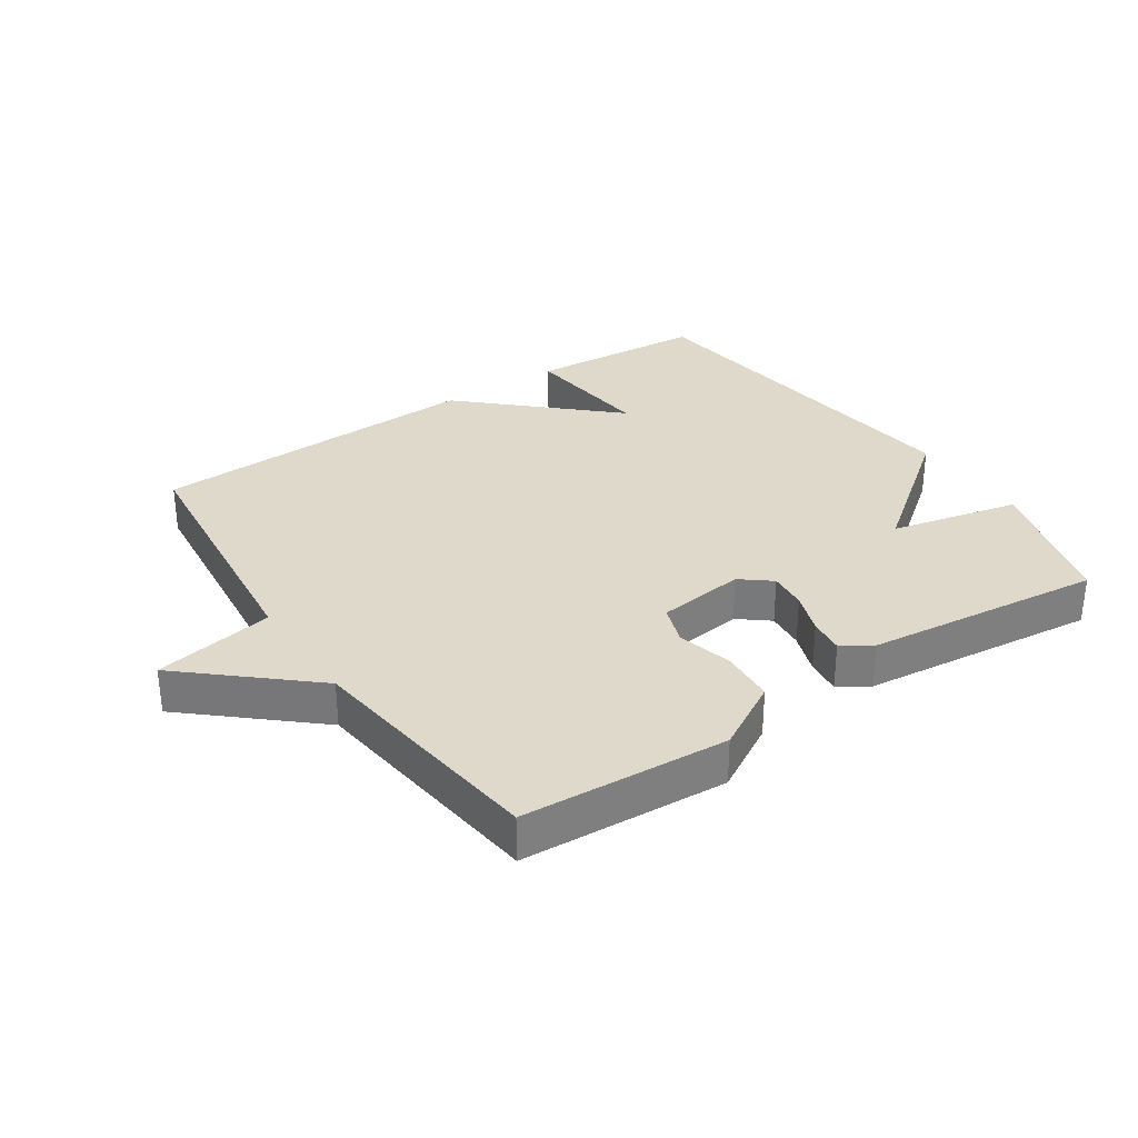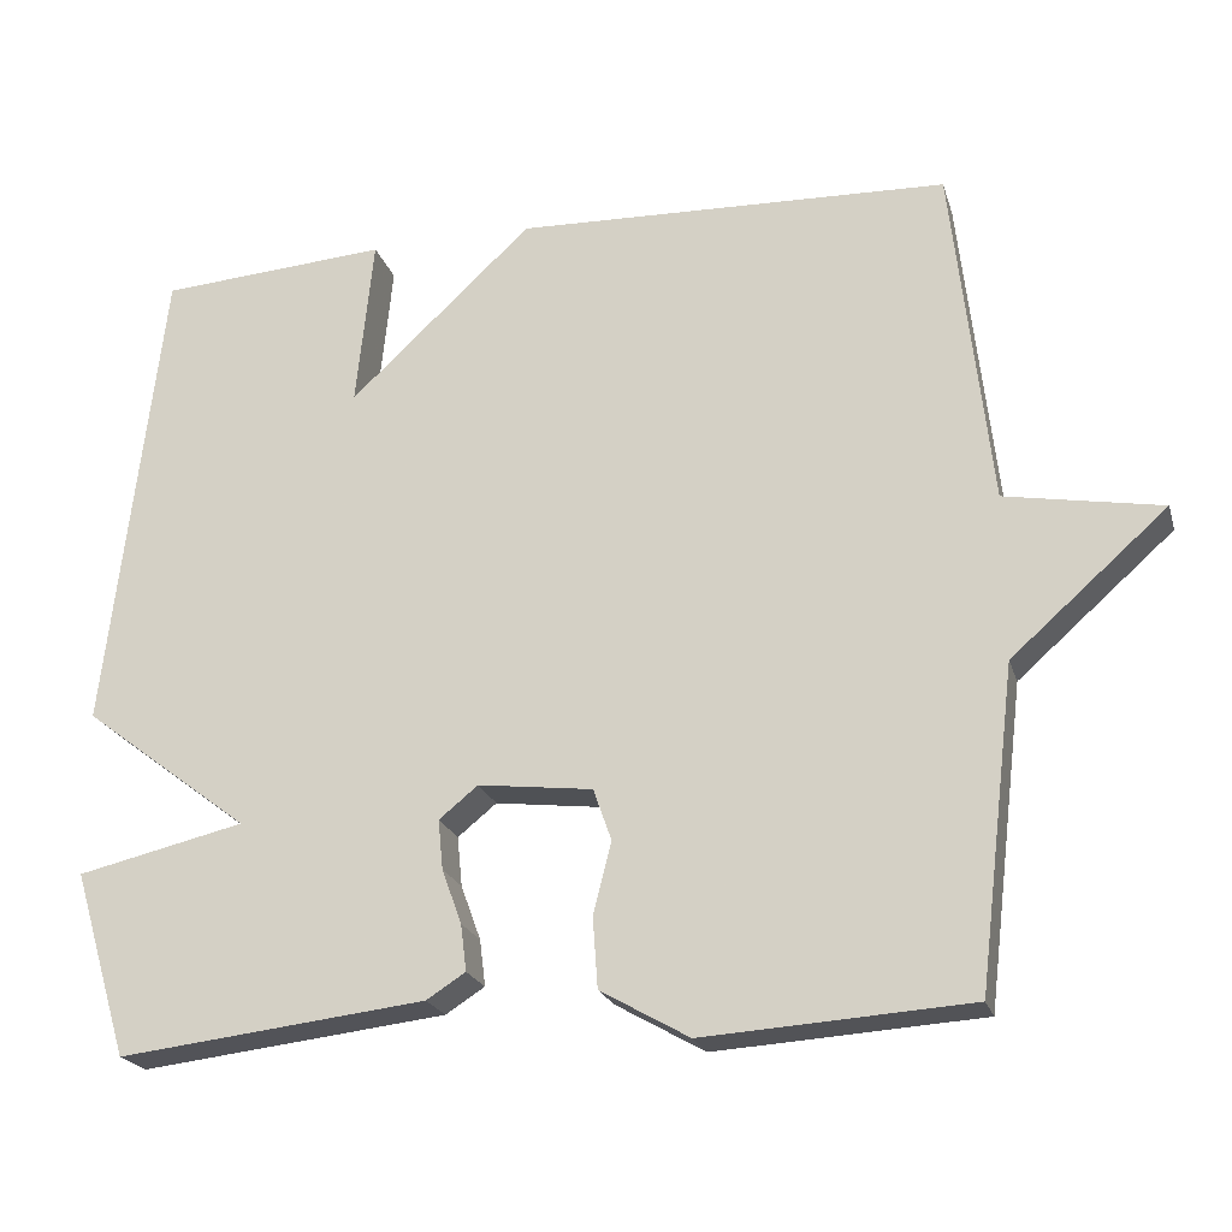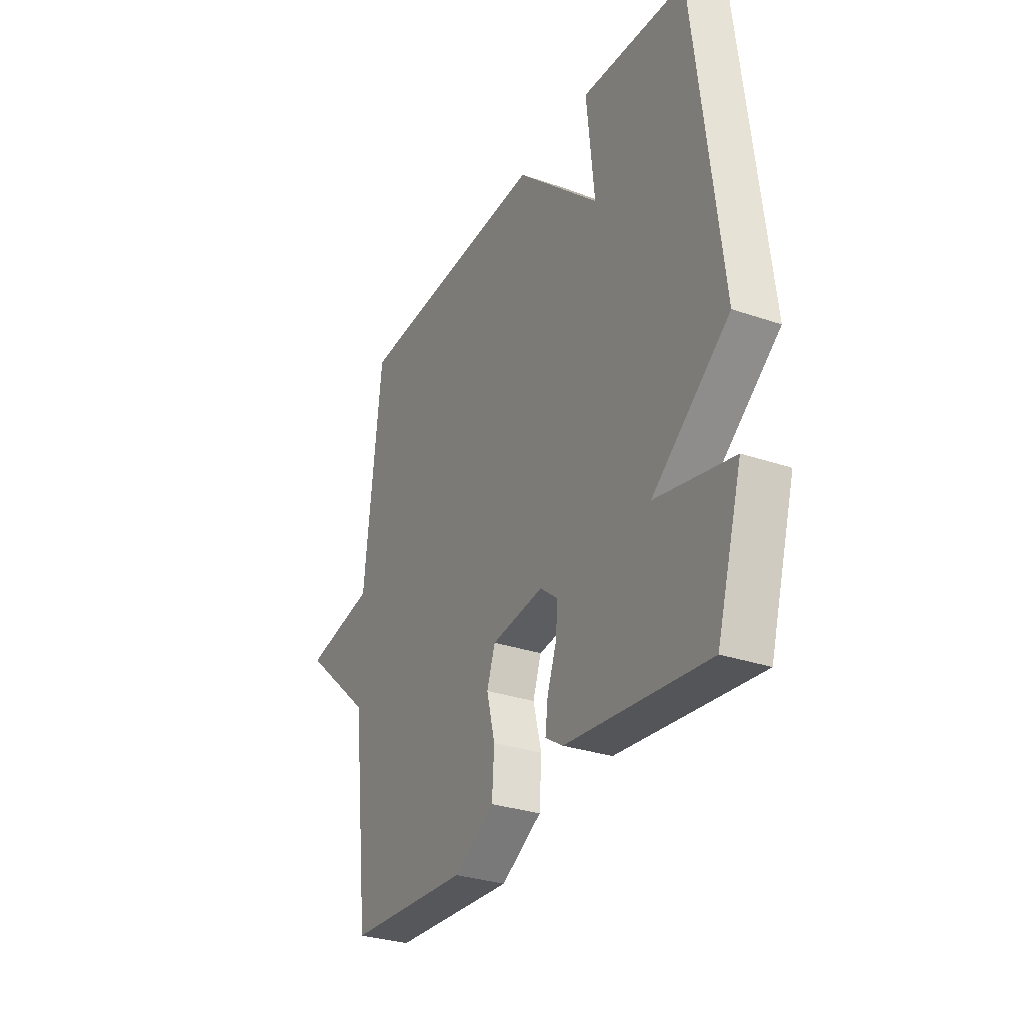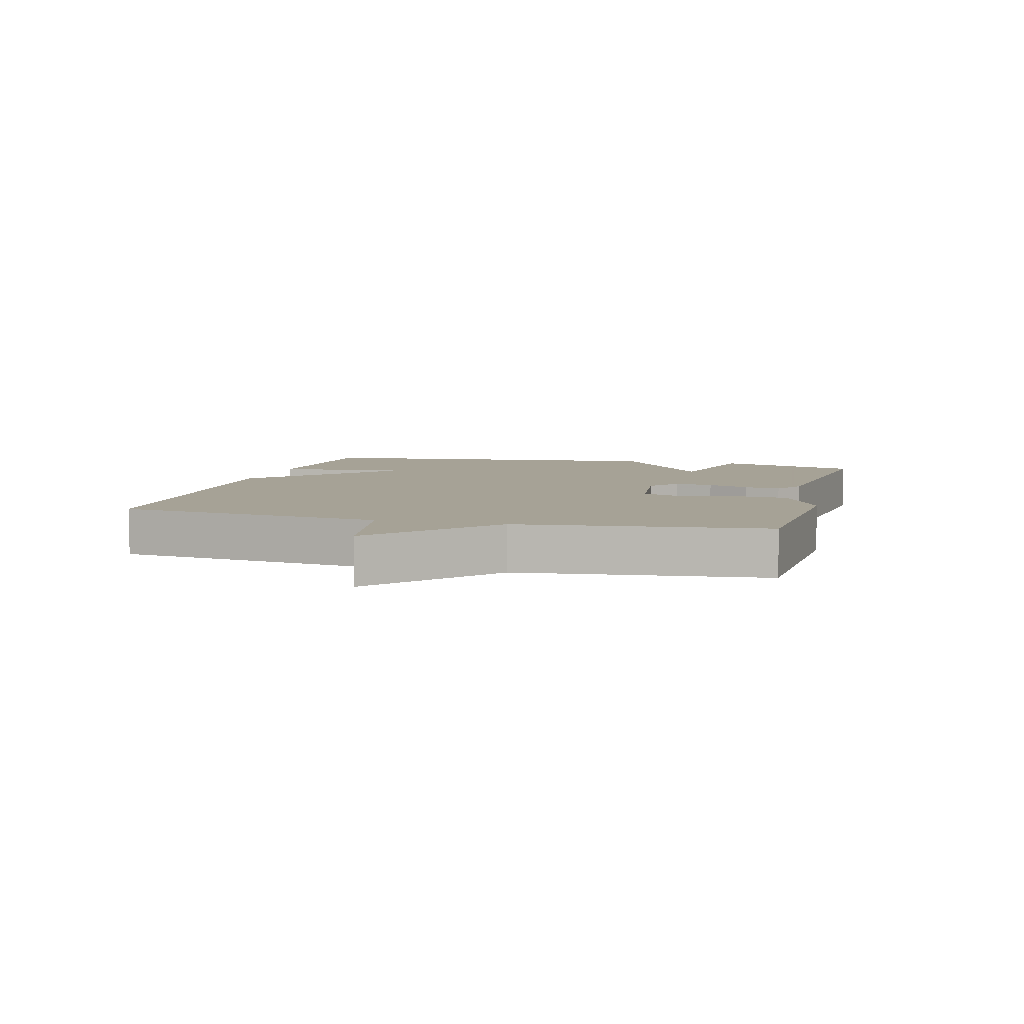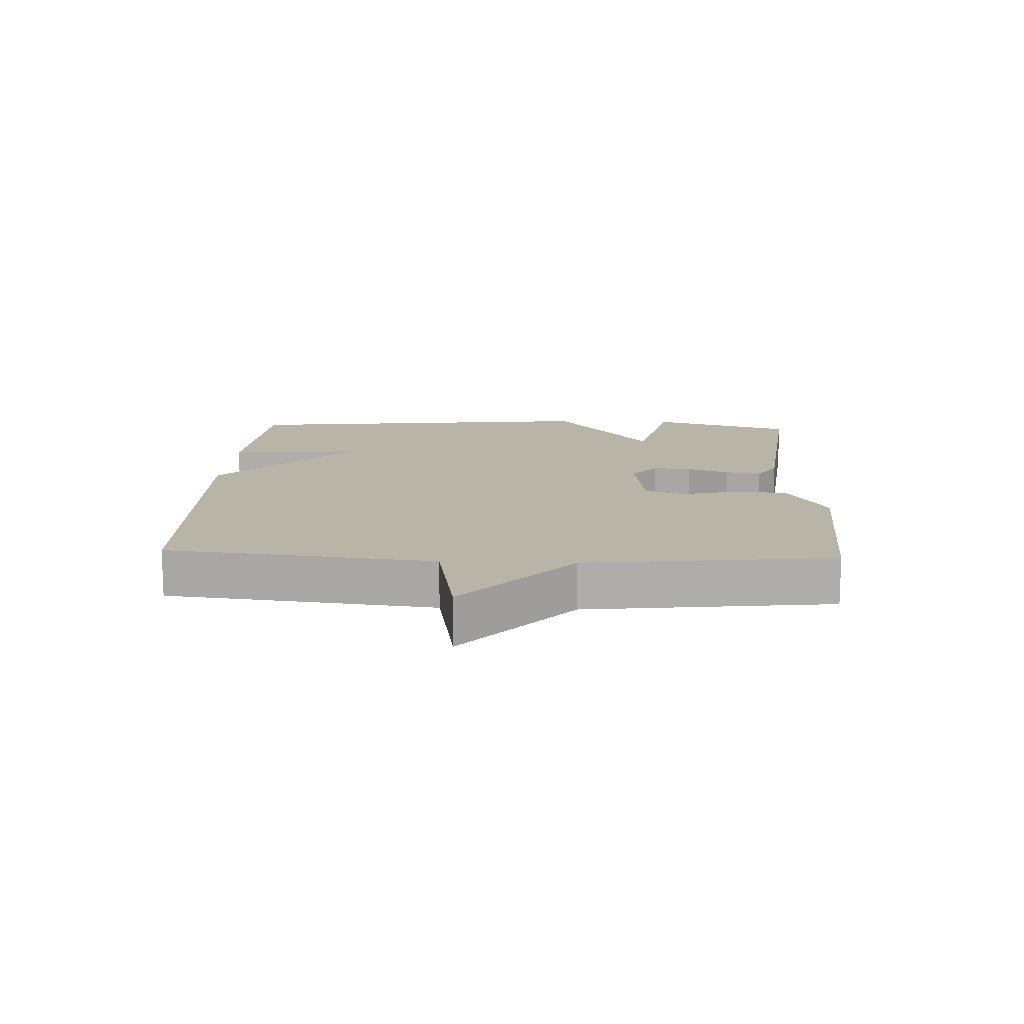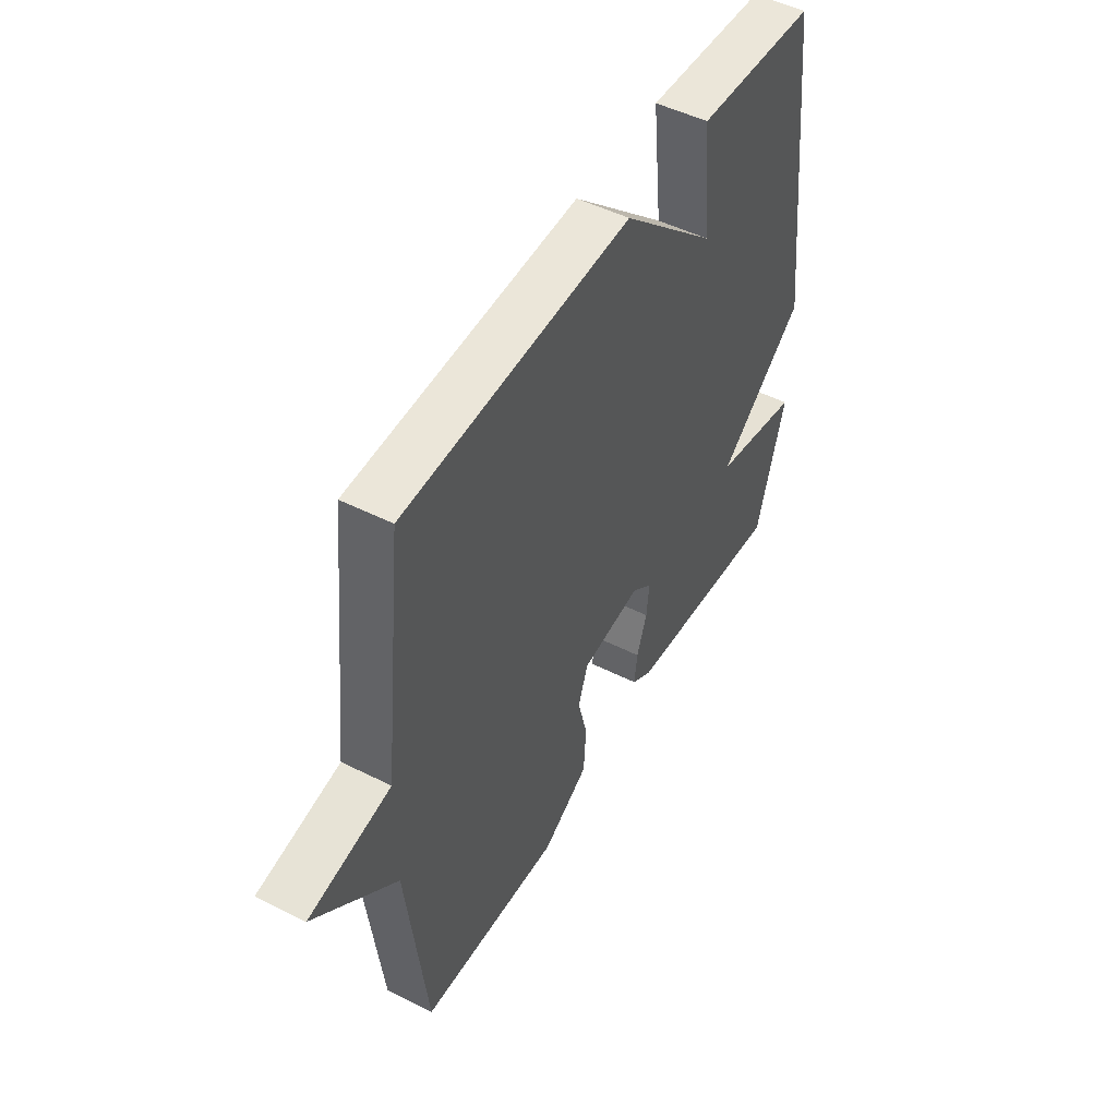
<metadata>
{"format":"obj","ext":"obj","renderer":"f3d","projection":"perspective","resolution":1024,"background":"white","views":[{"elev":31.7,"azim":146.0,"up":"+Y"},{"elev":-21.9,"azim":15.3,"up":"+Z"},{"elev":-30.5,"azim":-116.4,"up":"+Z"},{"elev":6.3,"azim":104.9,"up":"+Y"},{"elev":13.3,"azim":92.6,"up":"+Y"},{"elev":49.4,"azim":119.1,"up":"+Z"}]}
</metadata>
<code>
v -0.5 0.07 -0.5
v -0.567 0.07 -0.276
v -0.365 0.07 -0.23
v -0.567 0.07 -0.076
v -0.5 0.07 0.5
v -0.223 0.07 0.519
v -0.244 0.07 0.313
v -0.023 0.07 0.519
v 0.5 0.07 0.5
v 0.546 0.07 0.084
v 0.734 0.07 0.05
v 0.546 0.07 -0.116
v 0.5 0.07 -0.5
v 0.179 0.07 -0.52
v 0.072 0.07 -0.459
v 0.066 0.07 -0.374
v 0.088 0.07 -0.288
v 0.066 0.07 -0.225
v -0.072 0.07 -0.208
v -0.119 0.07 -0.246
v -0.113 0.07 -0.306
v -0.089 0.07 -0.372
v -0.082 0.07 -0.428
v -0.129 0.07 -0.458
v -0.5 0 -0.5
v -0.567 0 -0.276
v -0.365 0 -0.23
v -0.567 0 -0.076
v -0.5 0 0.5
v -0.223 0 0.519
v -0.244 0 0.313
v -0.023 0 0.519
v 0.5 0 0.5
v 0.546 0 0.084
v 0.734 0 0.05
v 0.546 0 -0.116
v 0.5 0 -0.5
v 0.179 0 -0.52
v 0.072 0 -0.459
v 0.066 0 -0.374
v 0.088 0 -0.288
v 0.066 0 -0.225
v -0.072 0 -0.208
v -0.119 0 -0.246
v -0.113 0 -0.306
v -0.089 0 -0.372
v -0.082 0 -0.428
v -0.129 0 -0.458
f 1 2 3
f 24 1 3
f 23 24 3
f 22 23 3
f 21 22 3
f 3 4 5
f 21 3 5
f 20 21 5
f 19 20 5
f 18 19 5
f 15 16 17
f 14 15 17
f 13 14 17
f 12 13 17
f 12 17 18
f 11 12 18
f 10 11 18
f 9 10 18
f 8 9 18
f 7 8 18
f 5 6 7
f 5 7 18
f 27 26 25
f 27 25 48
f 27 48 47
f 27 47 46
f 27 46 45
f 29 28 27
f 29 27 45
f 29 45 44
f 29 44 43
f 29 43 42
f 41 40 39
f 41 39 38
f 41 38 37
f 41 37 36
f 42 41 36
f 42 36 35
f 42 35 34
f 42 34 33
f 42 33 32
f 42 32 31
f 31 30 29
f 42 31 29
f 1 25 26 2
f 2 26 27 3
f 3 27 28 4
f 4 28 29 5
f 5 29 30 6
f 6 30 31 7
f 7 31 32 8
f 8 32 33 9
f 9 33 34 10
f 10 34 35 11
f 11 35 36 12
f 12 36 37 13
f 13 37 38 14
f 14 38 39 15
f 15 39 40 16
f 16 40 41 17
f 17 41 42 18
f 18 42 43 19
f 19 43 44 20
f 20 44 45 21
f 21 45 46 22
f 22 46 47 23
f 23 47 48 24
f 24 48 25 1

</code>
